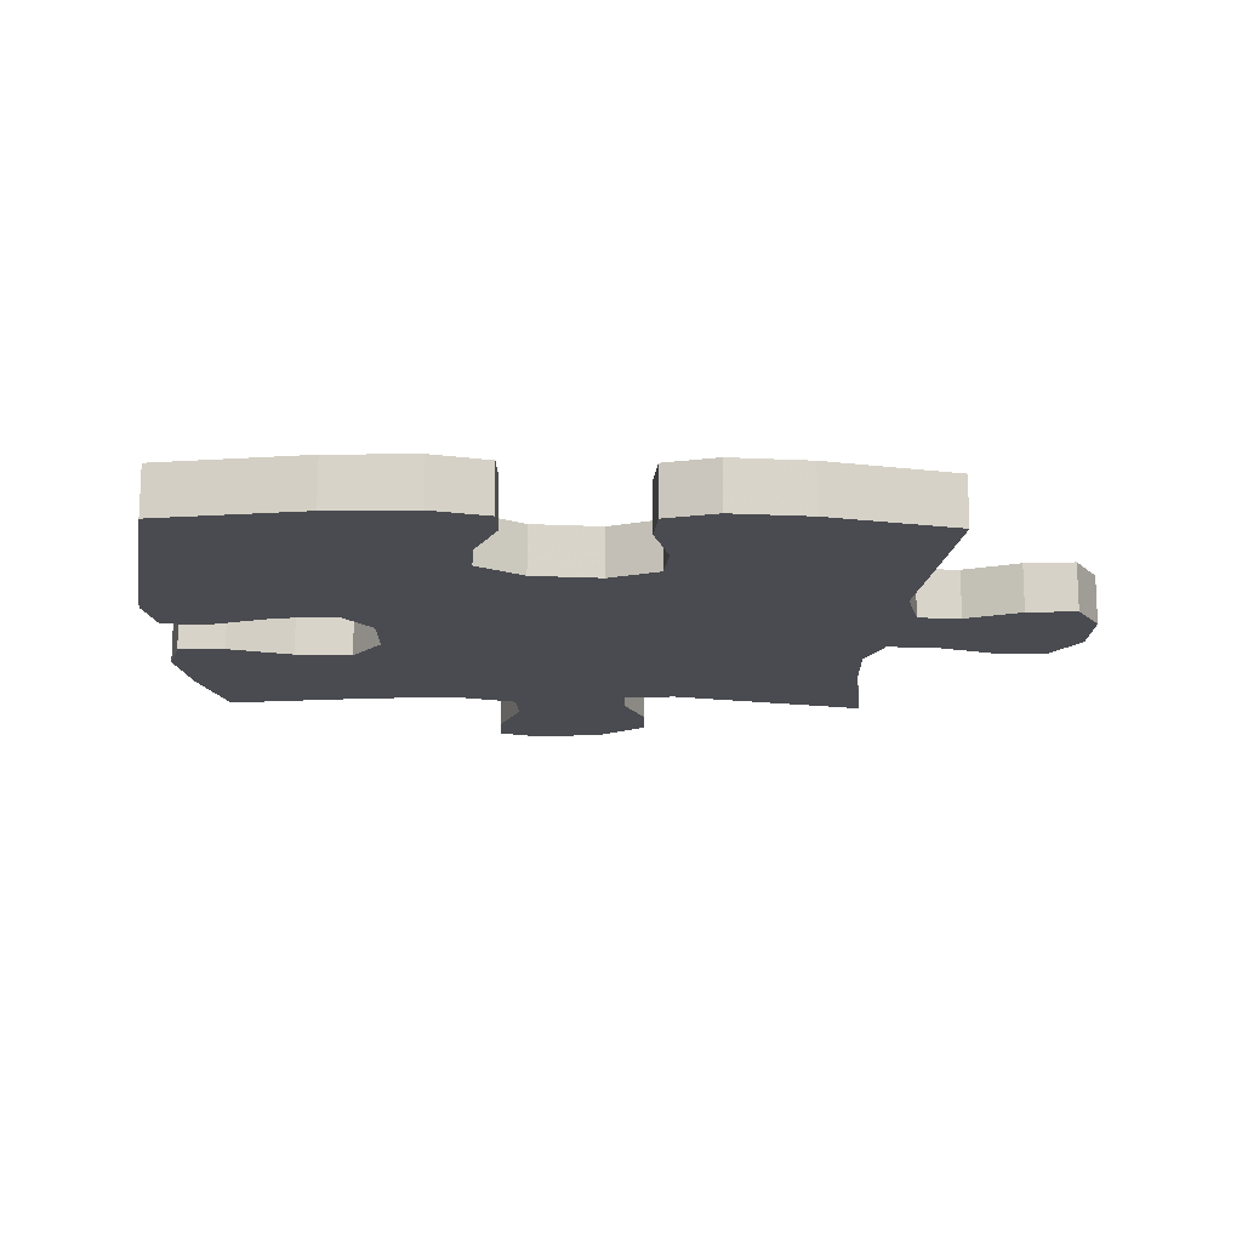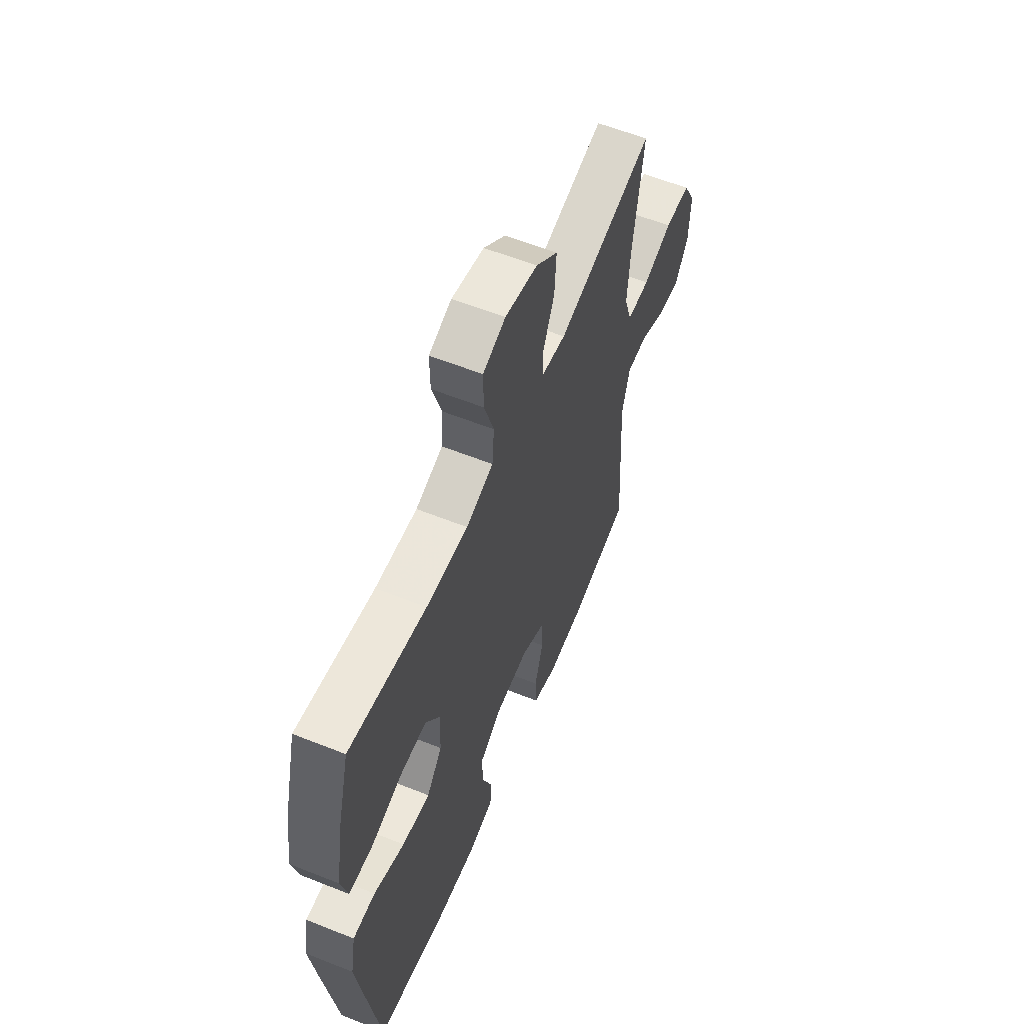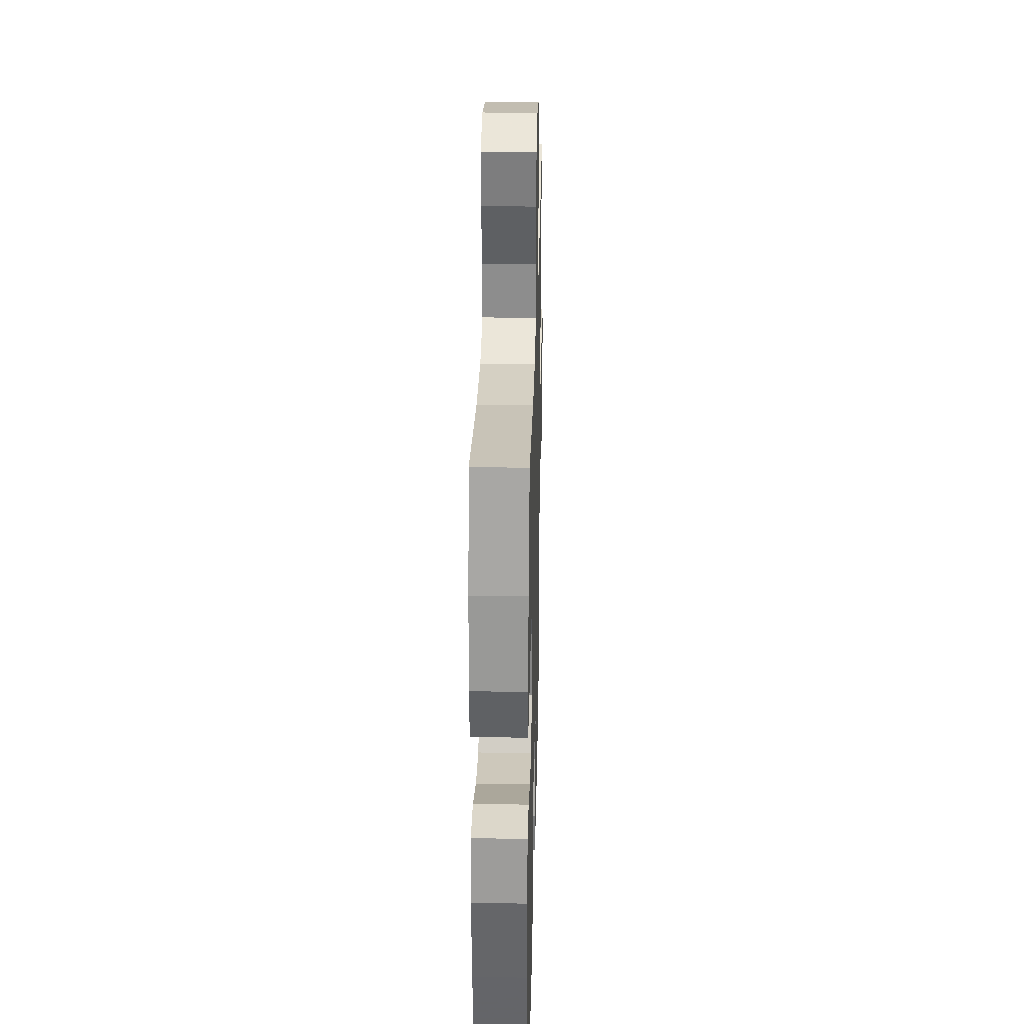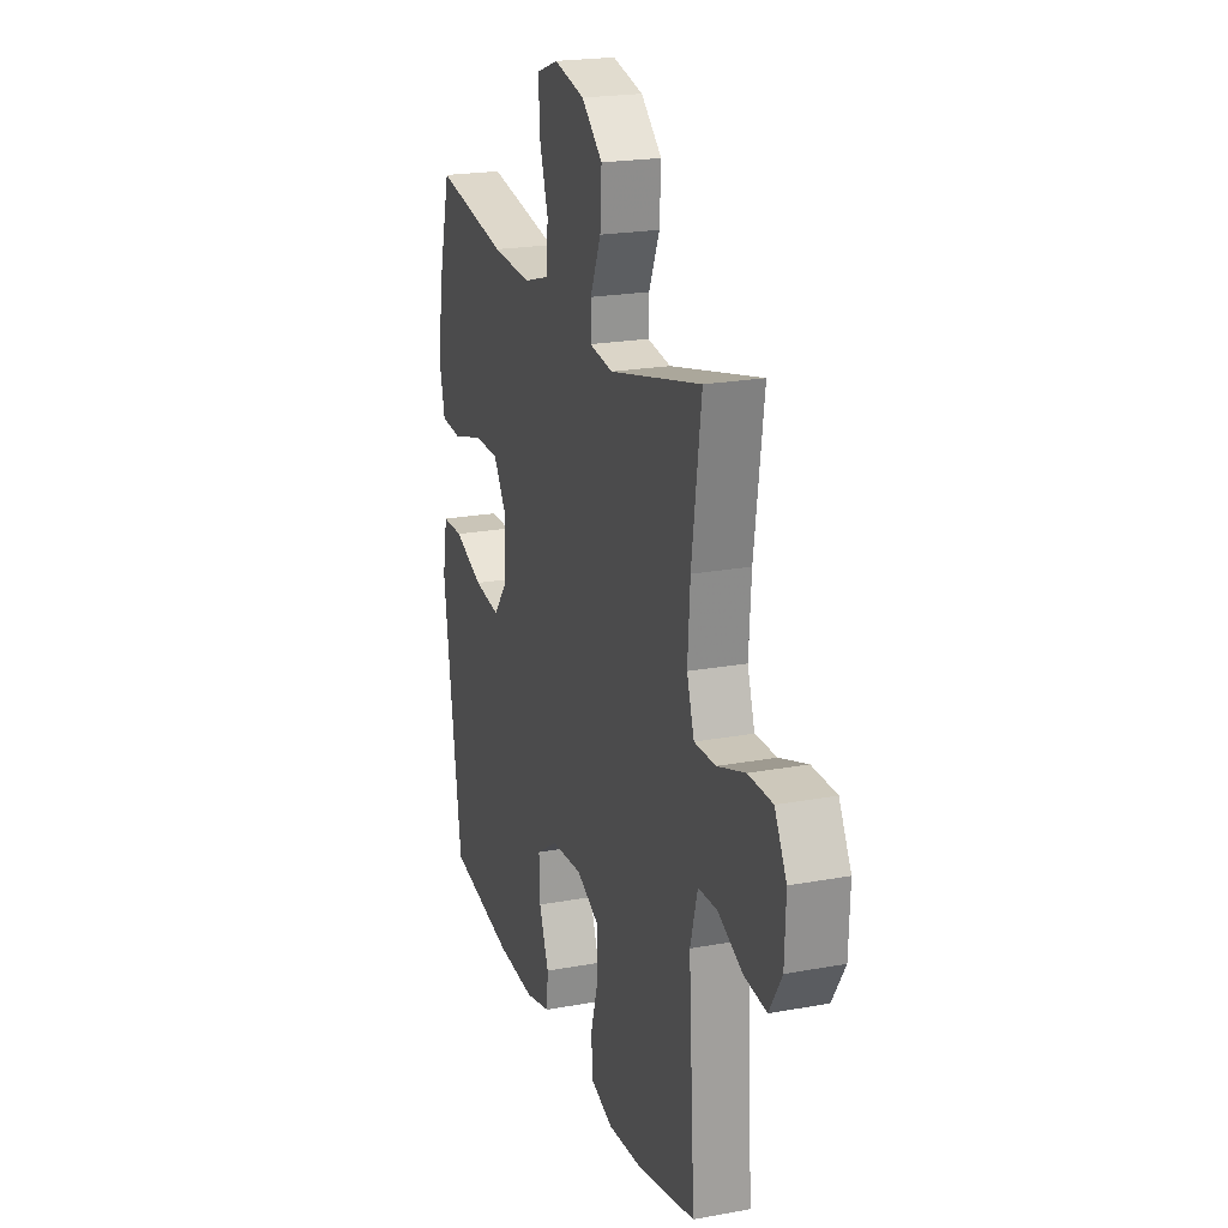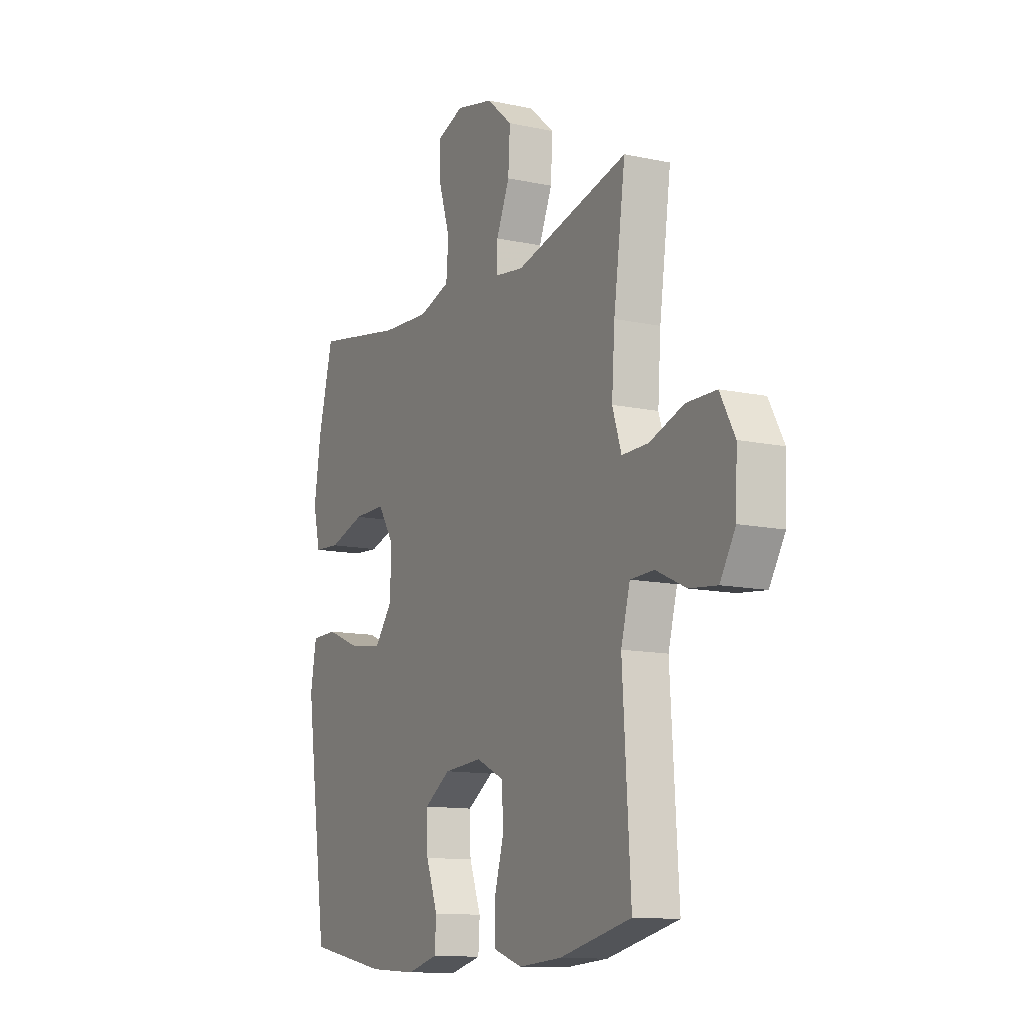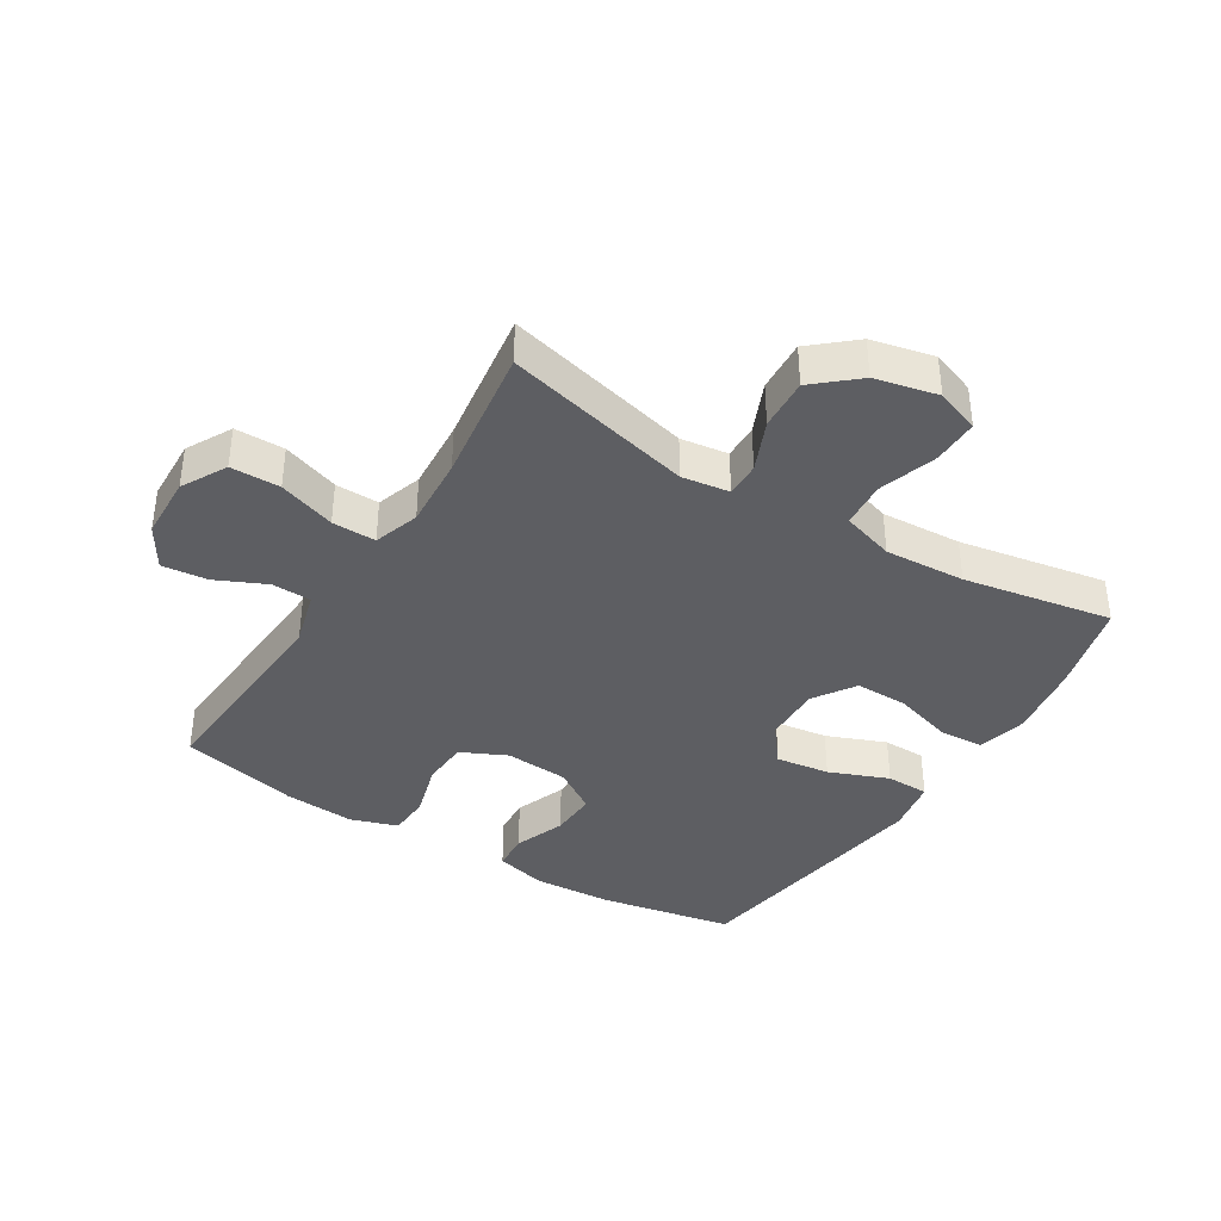
<metadata>
{"format":"obj","ext":"obj","renderer":"f3d","projection":"perspective","resolution":1024,"background":"white","views":[{"elev":-14.6,"azim":177.6,"up":"+Y"},{"elev":59.5,"azim":112.3,"up":"+Z"},{"elev":29.9,"azim":91.4,"up":"+Z"},{"elev":21.3,"azim":-108.2,"up":"+Z"},{"elev":-12.2,"azim":-116.9,"up":"+Z"},{"elev":-38.5,"azim":-31.9,"up":"+Y"}]}
</metadata>
<code>
v 0.5 0.07 0.5
v 0.539 0.07 0.351
v 0.558 0.07 0.23
v 0.539 0.07 0.151
v 0.469 0.07 0.146
v 0.372 0.07 0.175
v 0.287 0.07 0.176
v 0.243 0.07 0.109
v 0.246 0.07 0.015
v 0.294 0.07 -0.046
v 0.38 0.07 -0.034
v 0.475 0.07 0.004
v 0.544 0.07 0.003
v 0.56 0.07 -0.085
v 0.541 0.07 -0.22
v 0.5 0.07 -0.5
v 0.285 0.07 -0.541
v 0.158 0.07 -0.549
v 0.075 0.07 -0.528
v 0.071 0.07 -0.468
v 0.102 0.07 -0.386
v 0.105 0.07 -0.311
v 0.035 0.07 -0.266
v -0.067 0.07 -0.259
v -0.14 0.07 -0.294
v -0.144 0.07 -0.369
v -0.118 0.07 -0.458
v -0.121 0.07 -0.526
v -0.196 0.07 -0.551
v -0.31 0.07 -0.543
v -0.5 0.07 -0.5
v -0.479 0.07 -0.161
v -0.503 0.07 -0.074
v -0.566 0.07 -0.072
v -0.646 0.07 -0.109
v -0.719 0.07 -0.117
v -0.76 0.07 -0.05
v -0.764 0.07 0.052
v -0.725 0.07 0.124
v -0.646 0.07 0.125
v -0.555 0.07 0.094
v -0.485 0.07 0.093
v -0.461 0.07 0.166
v -0.469 0.07 0.281
v -0.5 0.07 0.5
v -0.199 0.07 0.428
v -0.123 0.07 0.439
v -0.124 0.07 0.495
v -0.159 0.07 0.576
v -0.164 0.07 0.659
v -0.096 0.07 0.718
v 0.004 0.07 0.741
v 0.074 0.07 0.716
v 0.073 0.07 0.642
v 0.043 0.07 0.549
v 0.049 0.07 0.475
v 0.133 0.07 0.449
v 0.262 0.07 0.457
v 0.5 0 0.5
v 0.539 0 0.351
v 0.558 0 0.23
v 0.539 0 0.151
v 0.469 0 0.146
v 0.372 0 0.175
v 0.287 0 0.176
v 0.243 0 0.109
v 0.246 0 0.015
v 0.294 0 -0.046
v 0.38 0 -0.034
v 0.475 0 0.004
v 0.544 0 0.003
v 0.56 0 -0.085
v 0.541 0 -0.22
v 0.5 0 -0.5
v 0.285 0 -0.541
v 0.158 0 -0.549
v 0.075 0 -0.528
v 0.071 0 -0.468
v 0.102 0 -0.386
v 0.105 0 -0.311
v 0.035 0 -0.266
v -0.067 0 -0.259
v -0.14 0 -0.294
v -0.144 0 -0.369
v -0.118 0 -0.458
v -0.121 0 -0.526
v -0.196 0 -0.551
v -0.31 0 -0.543
v -0.5 0 -0.5
v -0.479 0 -0.161
v -0.503 0 -0.074
v -0.566 0 -0.072
v -0.646 0 -0.109
v -0.719 0 -0.117
v -0.76 0 -0.05
v -0.764 0 0.052
v -0.725 0 0.124
v -0.646 0 0.125
v -0.555 0 0.094
v -0.485 0 0.093
v -0.461 0 0.166
v -0.469 0 0.281
v -0.5 0 0.5
v -0.199 0 0.428
v -0.123 0 0.439
v -0.124 0 0.495
v -0.159 0 0.576
v -0.164 0 0.659
v -0.096 0 0.718
v 0.004 0 0.741
v 0.074 0 0.716
v 0.073 0 0.642
v 0.043 0 0.549
v 0.049 0 0.475
v 0.133 0 0.449
v 0.262 0 0.457
f 53 54 55
f 52 53 55
f 51 52 55
f 50 51 55
f 49 50 55
f 48 49 55
f 47 48 55 56
f 44 45 46
f 43 44 46 47
f 47 56 57
f 43 47 57
f 42 43 57
f 39 40 41
f 38 39 41
f 37 38 41
f 36 37 41
f 35 36 41
f 34 35 41
f 33 34 41 42
f 30 31 32
f 29 30 32
f 28 29 32
f 27 28 32
f 26 27 32
f 32 33 42
f 26 32 42
f 25 26 42
f 19 20 21
f 18 19 21
f 17 18 21
f 16 17 21
f 15 16 21
f 14 15 21
f 13 14 21
f 12 13 21
f 11 12 21
f 10 11 21 22
f 9 10 22 23
f 4 5 6
f 3 4 6
f 2 3 6
f 1 2 6
f 58 1 6
f 58 6 7
f 58 7 8
f 57 58 8
f 42 57 8
f 25 42 8
f 24 25 8
f 8 9 23 24
f 113 112 111
f 113 111 110
f 113 110 109
f 113 109 108
f 113 108 107
f 113 107 106
f 114 113 106 105
f 104 103 102
f 105 104 102 101
f 115 114 105
f 115 105 101
f 115 101 100
f 99 98 97
f 99 97 96
f 99 96 95
f 99 95 94
f 99 94 93
f 99 93 92
f 100 99 92 91
f 90 89 88
f 90 88 87
f 90 87 86
f 90 86 85
f 90 85 84
f 100 91 90
f 100 90 84
f 100 84 83
f 79 78 77
f 79 77 76
f 79 76 75
f 79 75 74
f 79 74 73
f 79 73 72
f 79 72 71
f 79 71 70
f 79 70 69
f 80 79 69 68
f 81 80 68 67
f 64 63 62
f 64 62 61
f 64 61 60
f 64 60 59
f 64 59 116
f 65 64 116
f 66 65 116
f 66 116 115
f 66 115 100
f 66 100 83
f 66 83 82
f 82 81 67 66
f 1 59 60 2
f 2 60 61 3
f 3 61 62 4
f 4 62 63 5
f 5 63 64 6
f 6 64 65 7
f 7 65 66 8
f 8 66 67 9
f 9 67 68 10
f 10 68 69 11
f 11 69 70 12
f 12 70 71 13
f 13 71 72 14
f 14 72 73 15
f 15 73 74 16
f 16 74 75 17
f 17 75 76 18
f 18 76 77 19
f 19 77 78 20
f 20 78 79 21
f 21 79 80 22
f 22 80 81 23
f 23 81 82 24
f 24 82 83 25
f 25 83 84 26
f 26 84 85 27
f 27 85 86 28
f 28 86 87 29
f 29 87 88 30
f 30 88 89 31
f 31 89 90 32
f 32 90 91 33
f 33 91 92 34
f 34 92 93 35
f 35 93 94 36
f 36 94 95 37
f 37 95 96 38
f 38 96 97 39
f 39 97 98 40
f 40 98 99 41
f 41 99 100 42
f 42 100 101 43
f 43 101 102 44
f 44 102 103 45
f 45 103 104 46
f 46 104 105 47
f 47 105 106 48
f 48 106 107 49
f 49 107 108 50
f 50 108 109 51
f 51 109 110 52
f 52 110 111 53
f 53 111 112 54
f 54 112 113 55
f 55 113 114 56
f 56 114 115 57
f 57 115 116 58
f 58 116 59 1

</code>
